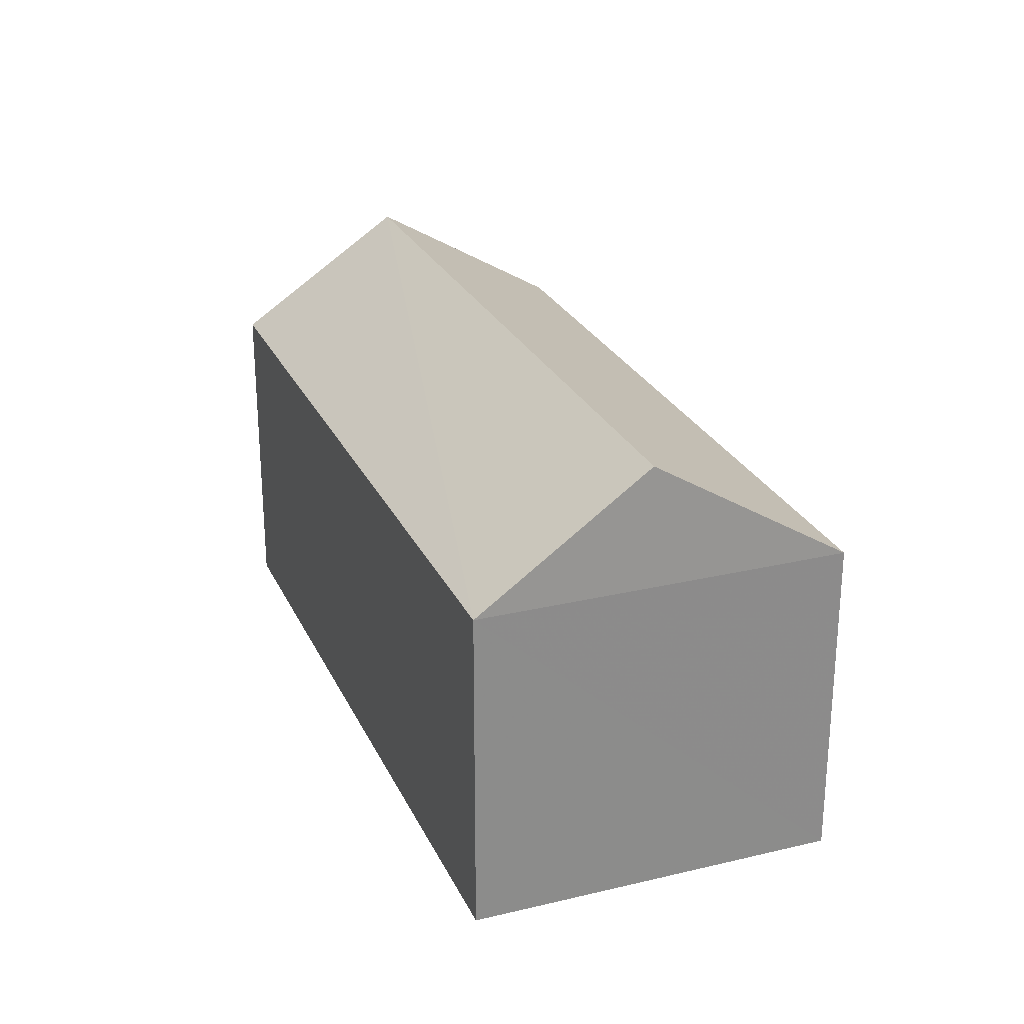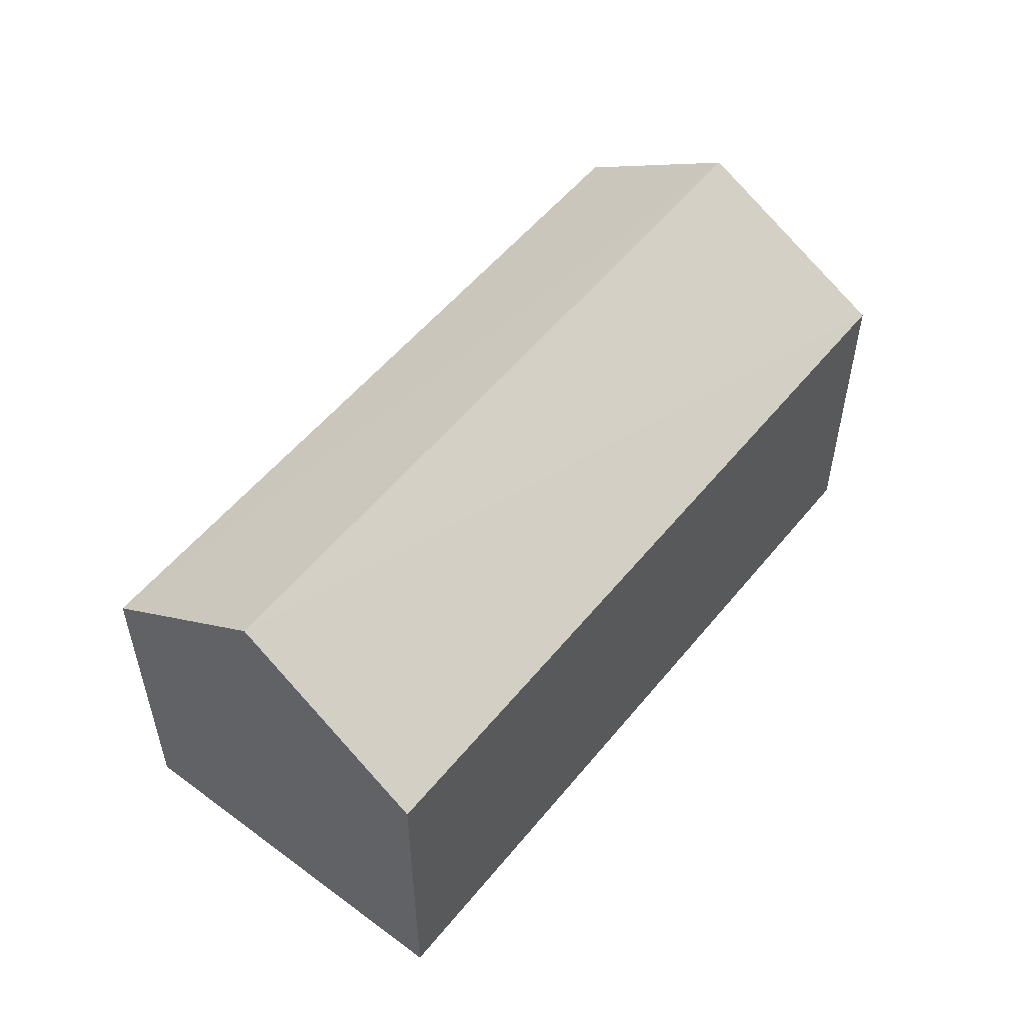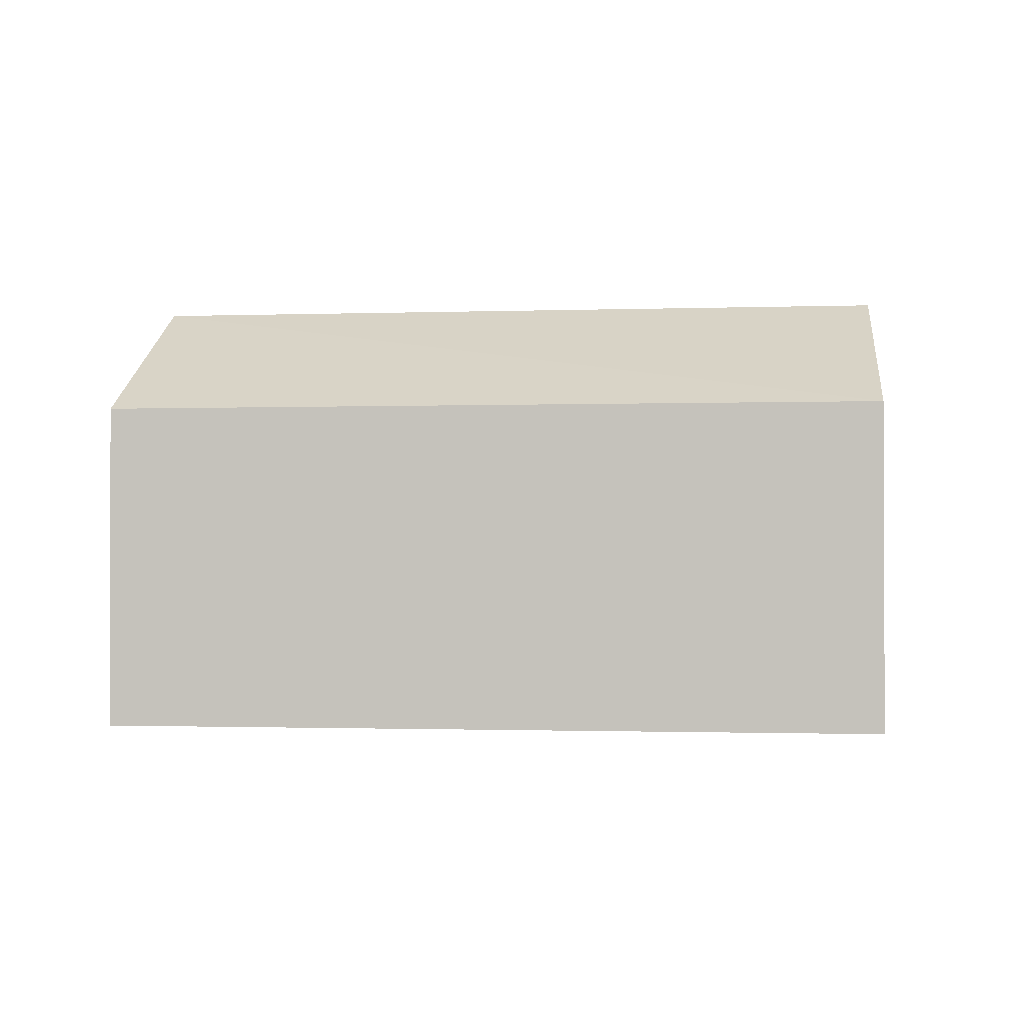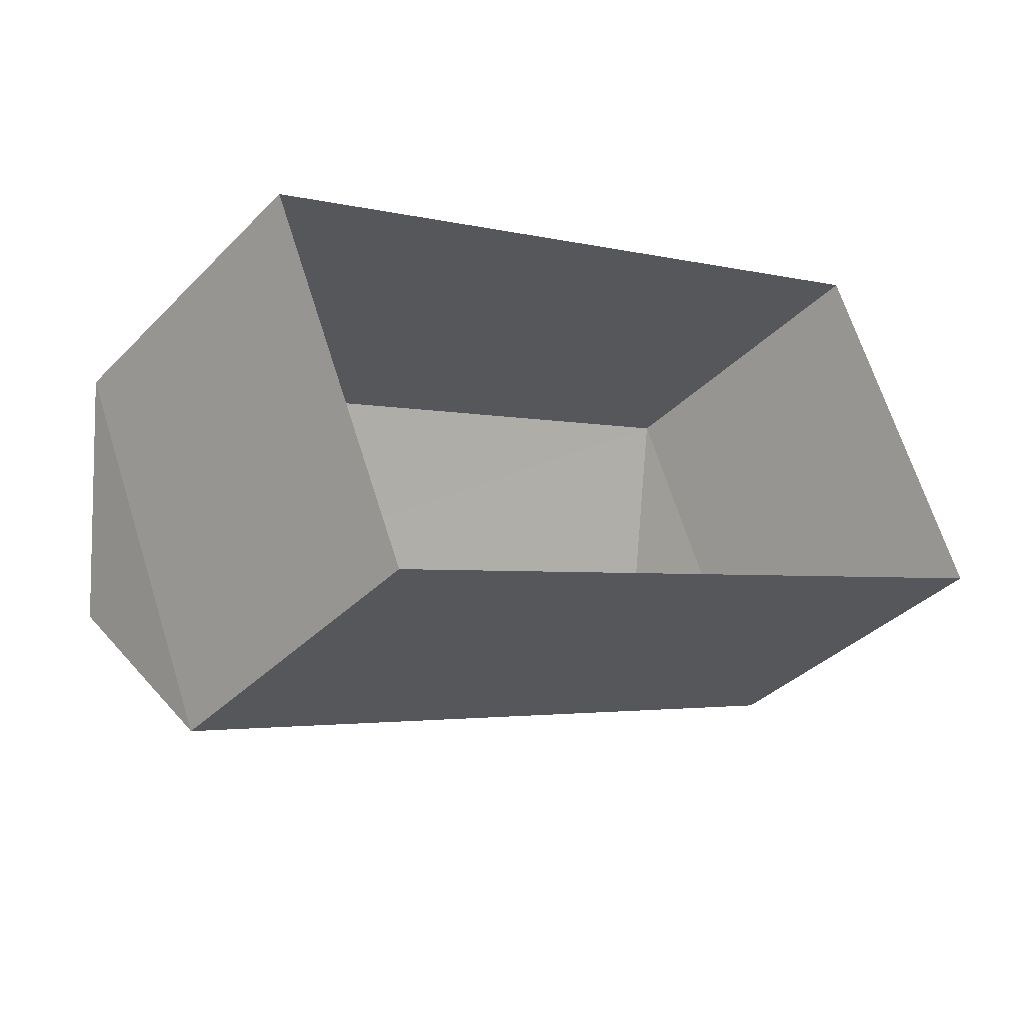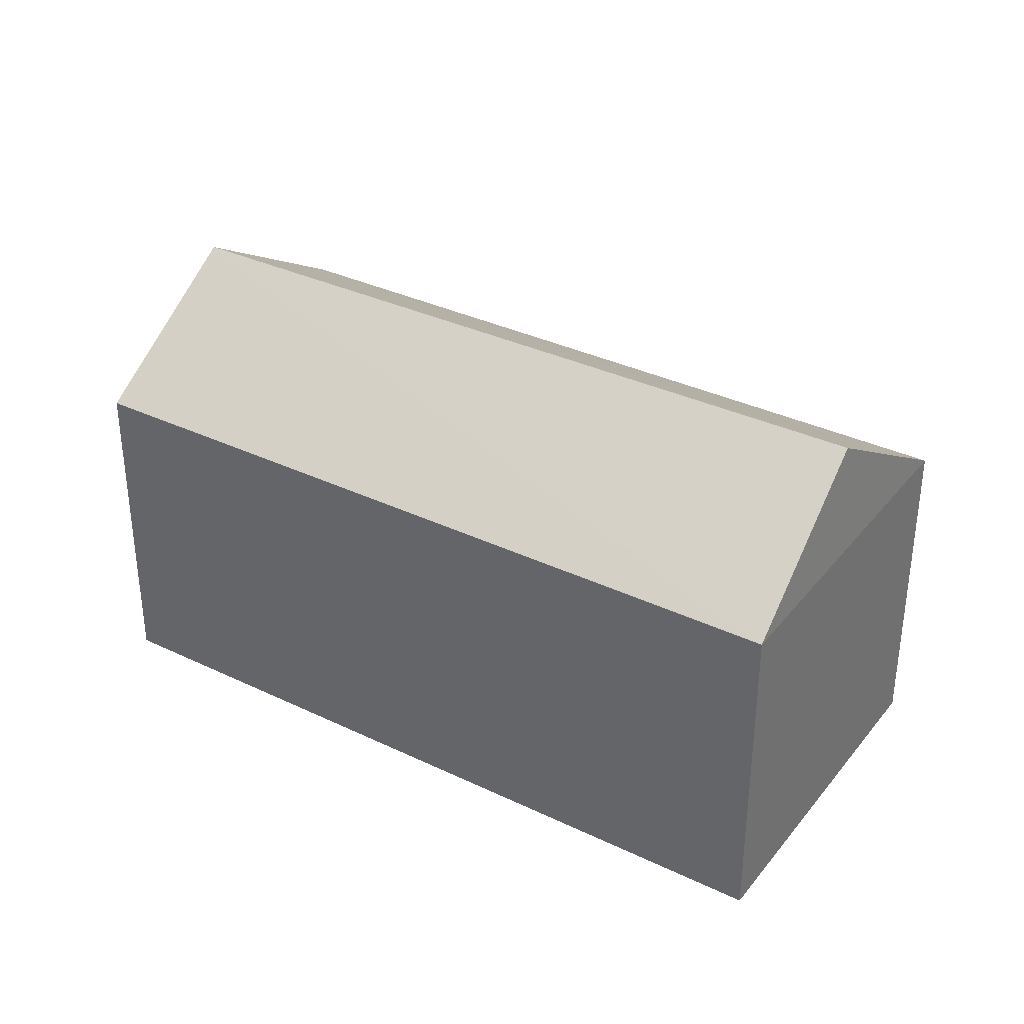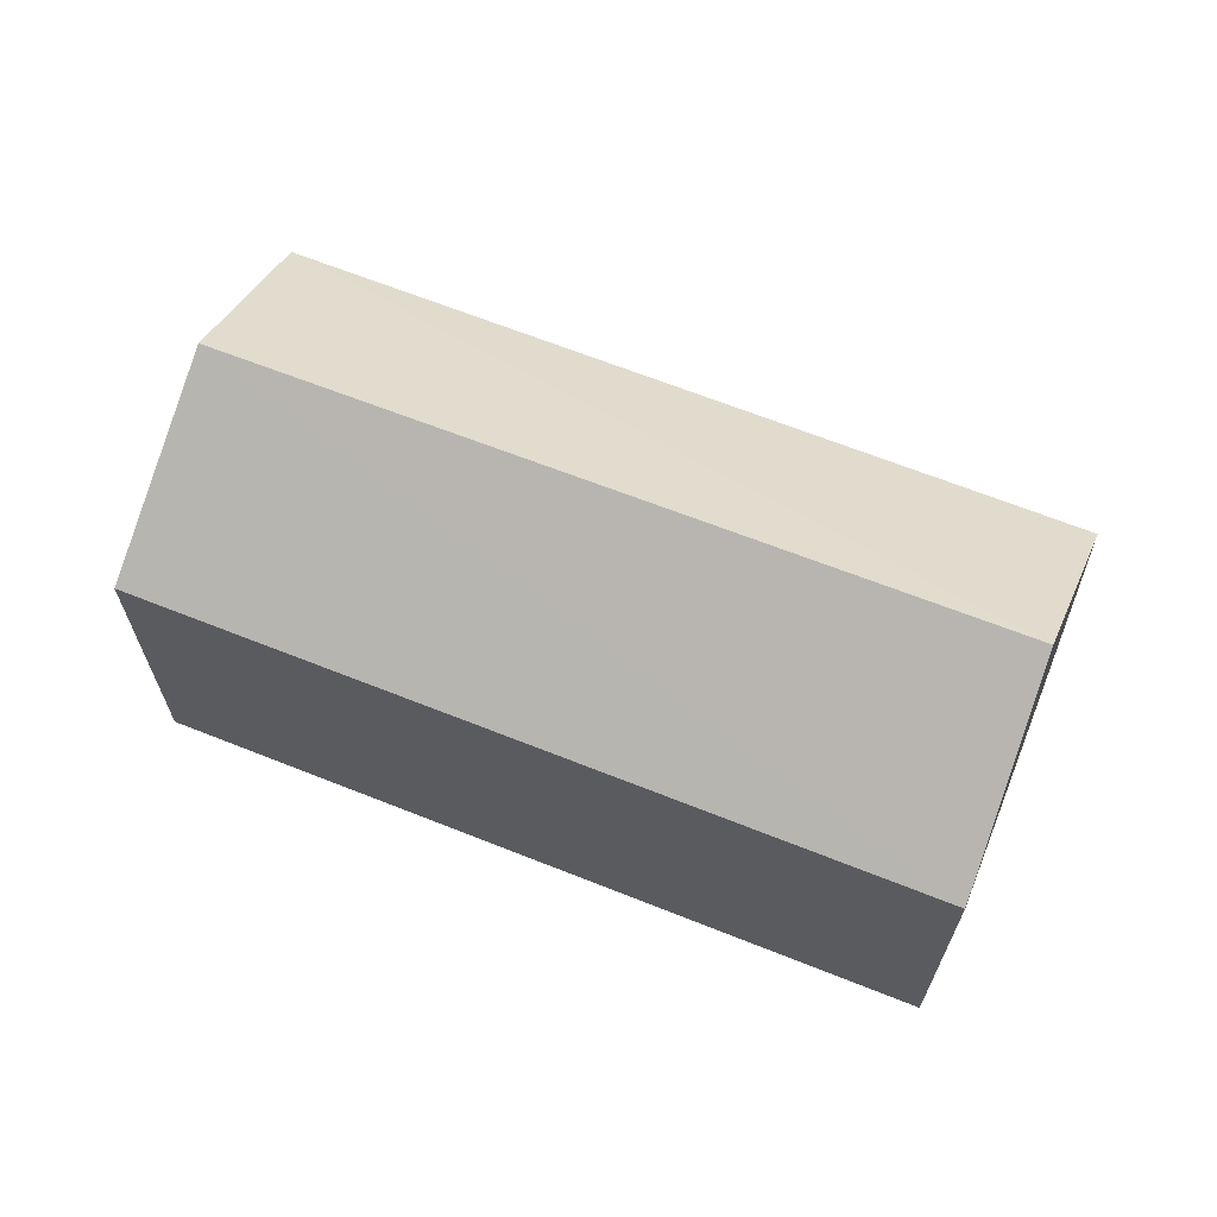
<metadata>
{"format":"obj","ext":"obj","renderer":"f3d","projection":"perspective","resolution":1024,"background":"white","views":[{"elev":25.9,"azim":46.6,"up":"+Z"},{"elev":54.2,"azim":105.6,"up":"+Z"},{"elev":-1.1,"azim":165.0,"up":"+Z"},{"elev":-36.7,"azim":142.0,"up":"+Y"},{"elev":34.3,"azim":10.2,"up":"+Z"},{"elev":66.4,"azim":179.1,"up":"+Z"}]}
</metadata>
<code>
v -7049 -3.711e+04 10.3
v -7050 -3.711e+04 8.198
v -7048 -3.71e+04 8.198
v -7062 -3.71e+04 10.31
v -7061 -3.71e+04 8.204
v -7063 -3.71e+04 8.203
v -7061 -3.71e+04 2.381
v -7063 -3.71e+04 2.381
v -7048 -3.71e+04 2.376
v -7050 -3.711e+04 2.376
f 9 10 8
f 7 9 8
f 1 2 3
f 4 5 6
f 6 7 8
f 6 5 7
f 3 9 7
f 5 3 7
f 2 10 9
f 3 2 9
f 2 8 10
f 2 6 8
f 2 4 6
f 1 4 2
f 4 1 5
f 5 1 3

</code>
